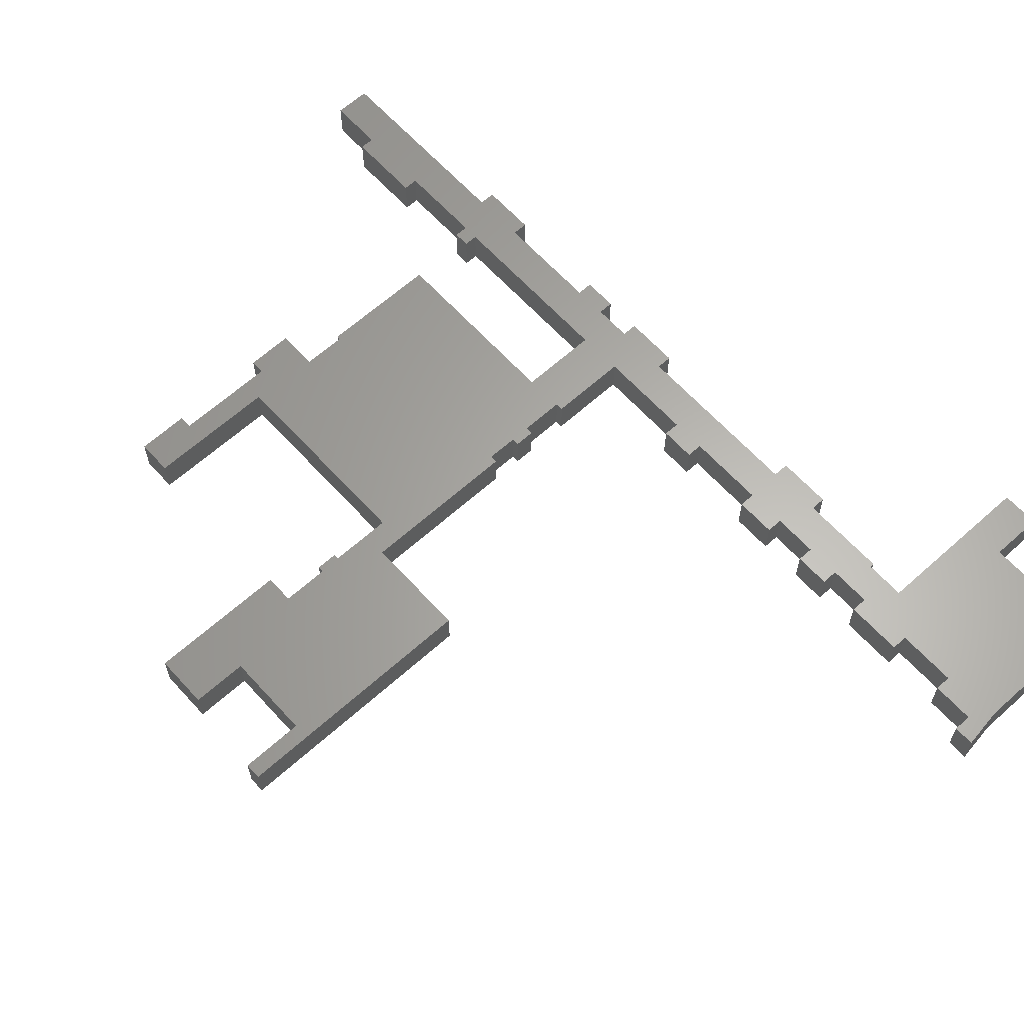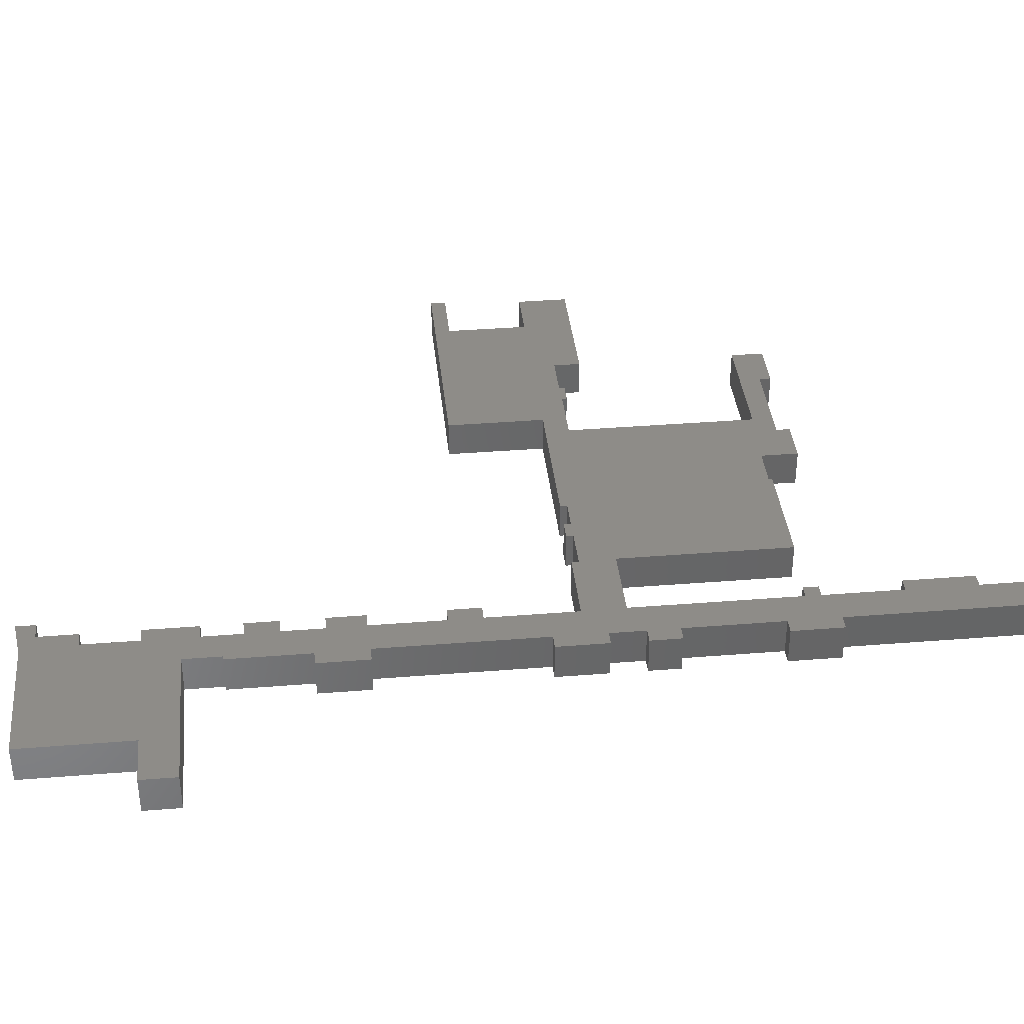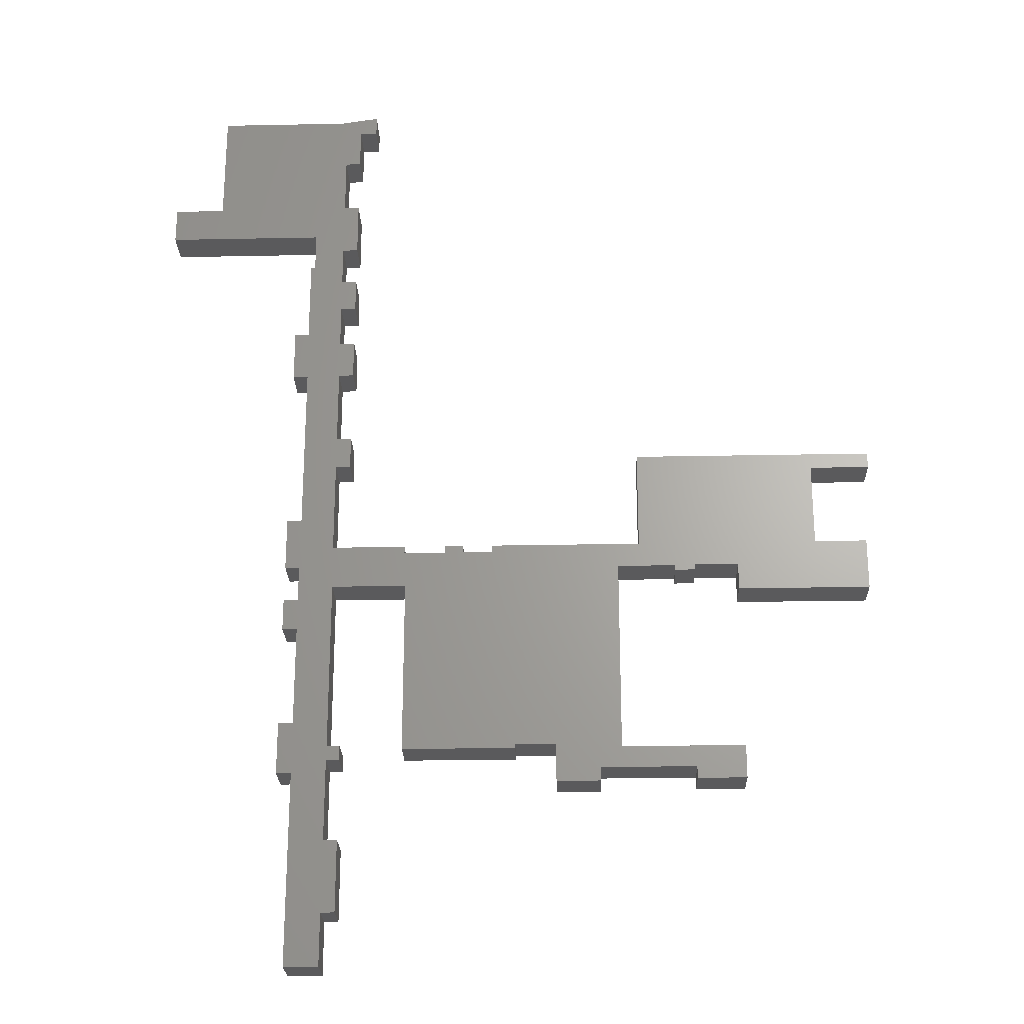
<metadata>
{"format":"stl","ext":"stl","renderer":"f3d","projection":"perspective","resolution":1024,"background":"white","views":[{"elev":63.4,"azim":137.8,"up":"+Z"},{"elev":37.2,"azim":-95.9,"up":"+Z"},{"elev":-24.4,"azim":1.9,"up":"+Y"}]}
</metadata>
<code>
# stl→obj: 402 verts, 633 faces
v -16.56 19.65 0
v -16.56 16.58 0
v -16.56 16.58 3
v -16.56 19.65 3
v 17.24 -29.45 0
v 13.29 -29.45 0
v 13.29 -29.45 3
v 17.24 -29.45 3
v -4.874 -20.34 0
v -5.322 -19.5 0
v -5.322 -19.5 1.5
v -4.874 -20.34 1.5
v 5.953 -18 0
v 5.877 -19.29 0
v 5.877 -19.29 1.5
v 5.953 -18 1.5
v -0.8922 -22.65 0
v -0.8858 -26.5 0
v -0.8858 -26.5 1.5
v -0.8922 -22.65 1.5
v -4.272 -21.07 0
v -4.272 -21.07 1.5
v 1.024 -24.13 0
v 1.1 -24.36 0
v 1.1 -24.36 1.5
v 1.024 -24.13 1.5
v -2.145 -12.72 0
v -2.145 -12.72 3
v -2.157 -22.29 3
v -2.157 -22.29 0
v -3.539 -21.67 0
v -3.539 -21.67 1.5
v -3.2 -13.2 0
v -3.2 -12.58 0
v -3.2 -12.58 1.5
v -3.2 -13.2 1.5
v -2.157 -22.29 1.5
v 2.387 -23.8 0
v 1.269 -24.29 0
v 1.269 -24.29 1.5
v 2.387 -23.8 1.5
v -3.734 -13.72 0
v -3.303 -13.42 0
v -3.303 -13.42 1.5
v -3.734 -13.72 1.5
v -3.206 -13.41 0
v -3.206 -13.41 1.5
v -4.272 -14.22 0
v -4.272 -14.22 1.5
v -4.874 -14.96 0
v -4.874 -14.96 1.5
v 0.499 -22.48 0
v 0.499 -22.48 1.5
v -5.322 -15.79 0
v -5.322 -15.79 1.5
v 3.533 -23.02 0
v 3.533 -23.02 1.5
v -5.597 -16.7 0
v -5.597 -16.7 1.5
v 4.352 -22.23 0
v 4.352 -22.23 1.5
v -5.69 -17.65 0
v -5.69 -17.65 1.5
v 5.008 -21.39 0
v 5.008 -21.39 1.5
v -5.597 -18.59 0
v -5.597 -18.59 1.5
v 5.509 -20.4 0
v 5.509 -20.4 1.5
v 17.24 -26.75 0
v 17.24 -26.75 3
v -16.56 24.25 0
v -15.33 24.25 0
v -15.33 24.25 3
v -16.56 24.25 3
v 7.306 -26.75 0
v 7.306 -26.75 3
v -15.33 16.58 0
v -15.33 13.85 0
v -15.33 13.85 3
v -15.33 16.58 3
v 7.306 -11.03 3
v 7.306 -11.03 0
v -16.55 13.85 0
v -16.55 13.85 3
v 12.05 -11.43 0
v 12.05 -11.03 0
v 12.05 -11.03 3
v 12.05 -11.43 3
v -20.48 -6.565 0
v -19.29 -6.565 0
v -19.29 -6.565 3
v -20.48 -6.565 3
v 17.25 -13.19 0
v 17.25 -10.97 0
v 17.25 -10.97 3
v 17.25 -13.19 3
v 13.68 -11.43 0
v 13.68 -11.43 3
v -15.33 10.39 0
v -15.33 7.249 0
v -15.33 7.249 3
v -15.33 10.39 3
v 13.68 -10.97 0
v 13.68 -10.97 3
v -16.54 7.249 0
v -16.54 7.249 3
v -16.55 10.39 0
v -16.55 10.39 3
v -0.8922 -22.65 3
v -16.54 1.131 0
v -16.54 1.131 3
v 0.9738 -22.33 0
v 0.499 -22.48 3
v 0.9738 -22.33 3
v 27.98 -13.19 0
v 27.98 -13.19 3
v -15.33 1.131 0
v -15.33 -1.576 0
v -15.33 -1.576 3
v -15.33 1.131 3
v 27.98 -9.014 0
v 27.98 -9.014 3
v -16.53 -1.576 0
v -16.53 -1.576 3
v 0.09115 -22.61 0
v 0.09115 -22.61 3
v 23.73 -9.014 0
v 23.73 -9.014 3
v -16.53 -9.04 0
v -10.53 -9.04 0
v -10.53 -9.04 3
v -16.53 -9.04 3
v 2.027 -29.59 0
v 2.027 -26.52 0
v 2.027 -26.52 3
v 2.027 -29.59 3
v 28.56 -2.253 0
v 23.73 -2.253 0
v 23.73 -2.253 3
v 28.56 -2.253 3
v -31.71 21.25 0
v -31.71 24.18 0
v -31.71 24.18 3
v -31.71 21.25 3
v -19.02 21.25 0
v -19.02 21.25 3
v 28.56 -0.992 0
v 28.56 -0.992 3
v -19.02 18.13 3
v -19.02 18.13 0
v 9.069 -0.992 0
v 9.069 -0.992 3
v 9.069 -9.039 0
v 9.069 -9.039 3
v -19.36 18.13 0
v -19.36 18.13 3
v -1.278 -26.5 0
v -1.278 -26.5 3
v -10.52 -9.632 0
v -7.132 -9.632 0
v -7.132 -9.632 3
v -10.52 -9.632 3
v -19.36 11.36 0
v -19.36 11.36 3
v -10.41 -12.58 0
v -10.41 -26.79 0
v -10.41 -26.79 3
v -10.41 -12.58 3
v -19.29 7.145 0
v -19.29 7.145 3
v -3.189 -9.615 0
v -3.189 -9.039 0
v -3.189 -9.039 3
v -3.189 -9.615 3
v -20.51 11.36 0
v -20.51 11.36 3
v -5.616 -9.042 0
v -5.616 -9.615 0
v -5.616 -9.615 3
v -5.616 -9.042 3
v -20.51 7.145 0
v -20.51 7.145 3
v -7.132 -9.042 0
v -7.132 -9.042 3
v -19.32 -10.8 0
v -20.48 -10.8 0
v -20.48 -10.8 3
v -19.32 -10.8 3
v -16.48 -12.58 0
v -16.48 -12.58 3
v -19.32 -13.72 3
v -19.32 -13.72 0
v 22.34 -9.114 0
v 10.9 -9.114 0
v 10.9 -9.114 3
v 22.34 -9.114 3
v 10.66 -2.94 0
v 10.66 -2.289 0
v 10.66 -2.289 3
v 10.66 -2.94 3
v -19.29 -44.37 0
v -19.29 -28.72 0
v -19.29 -28.72 3
v -19.29 -44.37 3
v 10.9 -2.94 0
v 10.9 -2.94 3
v -20.5 -13.72 0
v -20.5 -13.72 3
v -20.5 -16.31 0
v -20.5 -16.31 3
v -19.31 -16.31 0
v -19.31 -16.31 3
v -20.49 -24.48 0
v -19.31 -24.48 0
v -19.31 -24.48 3
v -20.49 -24.48 3
v 22.34 -2.247 0
v 22.34 -2.247 3
v -20.49 -28.72 0
v -20.49 -28.72 3
v -26.35 31.98 0
v -18.72 31.98 0
v -18.72 31.98 3
v -26.35 31.98 3
v -26.35 25.97 0
v -26.35 25.97 3
v -16.52 -40.11 0
v -16.52 -44.37 0
v -16.52 -44.37 3
v -16.52 -40.11 3
v -16.5 -34.28 0
v -15.4 -34.28 0
v -15.4 -34.28 3
v -16.5 -34.28 3
v -25.86 25.97 0
v -25.86 25.97 3
v -15.4 -40.11 0
v -15.4 -40.11 3
v -18.72 25.6 0
v -20.58 25.6 0
v -20.58 25.6 3
v -18.72 25.6 3
v -20.59 24.18 0
v -25.86 24.18 0
v -25.86 24.18 3
v -20.59 24.18 3
v -16.5 -27.68 3
v -16.5 -27.68 0
v -16.48 -26.43 0
v -15.44 -26.43 0
v -15.44 -26.43 3
v -16.48 -26.43 3
v -15.44 -27.68 0
v -15.44 -27.68 3
v -2.016 -12.71 0
v -0.8941 -12.61 0
v -0.8941 -12.61 3
v -2.016 -12.71 3
v -27.61 24.18 0
v -27.61 24.18 3
v 1.912 -21.86 0
v 1.912 -21.86 3
v 2.677 -21.23 0
v 2.677 -21.23 3
v 3.305 -20.46 0
v 3.305 -20.46 3
v 3.772 -19.59 0
v 3.772 -19.59 3
v -27.61 33.33 0
v -17.07 33.33 0
v -17.07 33.33 3
v -27.61 33.33 3
v 4.059 -18.64 0
v 4.059 -18.64 3
v -13.92 33.78 0
v -13.92 33.78 3
v 4.156 -17.66 0
v 4.156 -17.66 3
v -13.92 32.18 0
v -13.92 32.18 3
v 4.059 -16.67 0
v 4.059 -16.67 3
v -10.41 -12.58 1.5
v -15.33 32.18 0
v -15.33 32.18 3
v 3.772 -15.73 0
v 3.772 -15.73 3
v -1.278 -26.79 0
v -1.278 -26.79 3
v 3.305 -14.85 0
v 3.305 -14.85 3
v 2.677 -14.09 0
v 2.677 -14.09 3
v 1.912 -13.46 0
v 1.912 -13.46 3
v -15.33 28.89 0
v -16.56 28.89 0
v -16.56 28.89 3
v -15.33 28.89 3
v 1.039 -12.99 0
v 1.039 -12.99 3
v 0.09114 -12.7 0
v 0.09114 -12.7 3
v 5.566 -29.59 0
v 5.566 -29.59 3
v 5.566 -28.48 0
v 5.566 -28.48 3
v 13.29 -28.48 0
v 13.29 -28.48 3
v -15.33 19.84 0
v -15.33 19.84 3
v -16.56 19.84 0
v -16.56 19.84 3
v -16.38 19.84 0
v -16.38 19.84 3
v -19.02 20.89 3
v -19.02 18.39 3
v -19.36 11.64 3
v -19.68 11.36 3
v -19.5 7.145 3
v -19.29 6.944 3
v -19.29 -6.337 3
v -19.5 -6.565 3
v -19.5 -10.8 3
v -19.32 -11.02 3
v -19.32 -13.5 3
v -19.5 -13.72 3
v -19.36 21.25 3
v -27.93 24.18 3
v -27.61 24.44 3
v -15.13 32.18 3
v -16.33 28.89 3
v -15.33 31.99 3
v -19.47 -16.31 3
v -16.56 24.49 3
v -16.56 28.72 3
v -19.31 -16.55 3
v -19.31 -24.25 3
v -16.33 24.25 3
v -19.47 -24.48 3
v -19.52 -28.72 3
v -19.29 -28.98 3
v -16.52 -40.37 3
v -16.56 16.79 3
v -16.23 -40.11 3
v -16.38 16.58 3
v -16.32 -34.28 3
v -16.5 -34.01 3
v -16.5 -27.92 3
v -16.32 13.85 3
v -16.55 10.61 3
v -16.55 13.61 3
v -16.32 -27.68 3
v -16.18 -26.43 3
v -16.32 10.39 3
v -16.48 -26.13 3
v -16.48 -12.72 3
v -16.33 7.249 3
v -16.54 1.366 3
v -16.54 7.094 3
v -16.18 -12.58 3
v -10.58 -12.58 3
v -10.41 -12.72 3
v -1.086 -26.5 3
v -1.019 -26.5 3
v -0.8858 -26.5 3
v 1.864 -26.51 3
v 2.027 -26.81 3
v 5.566 -28.66 3
v 5.712 -28.48 3
v 13.1 -28.48 3
v 13.29 -28.66 3
v 7.524 -26.75 3
v 7.306 -26.54 3
v 7.306 -11.22 3
v 7.524 -11.03 3
v 11.9 -11.03 3
v 12.05 -11.22 3
v 13.68 -11.14 3
v 13.81 -10.97 3
v 17.1 -10.97 3
v 17.25 -11.14 3
v 23.89 -9.014 3
v 23.73 -8.727 3
v 23.73 -2.385 3
v -16.33 1.131 3
v -16.34 -1.576 3
v -16.53 -8.871 3
v -16.53 -1.766 3
v 23.89 -2.253 3
v 9.069 -8.77 3
v 8.908 -9.039 3
v -3.189 -9.471 3
v -3.323 -9.615 3
v -5.469 -9.615 3
v -5.616 -9.471 3
v -10.52 -9.485 3
v -16.34 -9.041 3
v -7.266 -9.632 3
v -10.4 -9.632 3
v -7.132 -9.485 3
f 1 2 3
f 1 3 4
f 5 6 7
f 5 7 8
f 9 10 11
f 9 11 12
f 13 14 15
f 13 15 16
f 17 18 19
f 17 19 20
f 21 9 12
f 21 12 22
f 23 24 25
f 23 25 26
f 27 28 29
f 27 29 30
f 31 21 22
f 31 22 32
f 33 34 35
f 33 35 36
f 30 31 32
f 30 32 37
f 38 39 40
f 38 40 41
f 42 43 44
f 42 44 45
f 46 33 36
f 46 36 47
f 48 42 45
f 48 45 49
f 43 46 47
f 43 47 44
f 30 17 20
f 30 20 37
f 50 48 49
f 50 49 51
f 39 24 25
f 39 25 40
f 23 52 53
f 23 53 26
f 54 50 51
f 54 51 55
f 56 38 41
f 56 41 57
f 58 54 55
f 58 55 59
f 60 56 57
f 60 57 61
f 62 58 59
f 62 59 63
f 64 60 61
f 64 61 65
f 66 62 63
f 66 63 67
f 68 64 65
f 68 65 69
f 10 66 67
f 10 67 11
f 14 68 69
f 14 69 15
f 70 5 8
f 70 8 71
f 72 73 74
f 72 74 75
f 76 70 71
f 76 71 77
f 78 79 80
f 78 80 81
f 76 77 82
f 76 82 83
f 79 84 85
f 79 85 80
f 2 78 81
f 2 81 3
f 86 87 88
f 86 88 89
f 83 82 88
f 83 88 87
f 90 91 92
f 90 92 93
f 94 95 96
f 94 96 97
f 98 86 89
f 98 89 99
f 100 101 102
f 100 102 103
f 104 98 99
f 104 99 105
f 101 106 107
f 101 107 102
f 108 100 103
f 108 103 109
f 17 30 29
f 17 29 110
f 95 104 105
f 95 105 96
f 106 111 112
f 106 112 107
f 113 52 114
f 113 114 115
f 116 94 97
f 116 97 117
f 118 119 120
f 118 120 121
f 122 116 117
f 122 117 123
f 119 124 125
f 119 125 120
f 126 17 110
f 126 110 127
f 128 122 123
f 128 123 129
f 130 131 132
f 130 132 133
f 134 135 136
f 134 136 137
f 138 139 140
f 138 140 141
f 128 129 140
f 128 140 139
f 124 130 133
f 124 133 125
f 142 143 144
f 142 144 145
f 146 142 145
f 146 145 147
f 148 138 141
f 148 141 149
f 146 147 150
f 146 150 151
f 152 148 149
f 152 149 153
f 154 152 153
f 154 153 155
f 156 151 150
f 156 150 157
f 158 159 136
f 136 135 18
f 136 18 158
f 160 161 162
f 160 162 163
f 164 156 157
f 164 157 165
f 166 167 168
f 166 168 169
f 91 170 171
f 91 171 92
f 172 173 174
f 172 174 175
f 176 164 165
f 176 165 177
f 178 179 180
f 178 180 181
f 172 175 180
f 172 180 179
f 182 176 177
f 182 177 183
f 170 182 183
f 170 183 171
f 173 154 155
f 173 155 174
f 84 108 109
f 84 109 85
f 184 178 181
f 184 181 185
f 186 187 188
f 186 188 189
f 161 184 185
f 161 185 162
f 187 90 93
f 187 93 188
f 190 191 169
f 190 169 166
f 186 189 192
f 186 192 193
f 194 195 196
f 194 196 197
f 198 199 200
f 198 200 201
f 202 203 204
f 202 204 205
f 206 198 201
f 206 201 207
f 208 193 192
f 208 192 209
f 195 206 207
f 195 207 196
f 210 208 209
f 210 209 211
f 212 210 211
f 212 211 213
f 214 215 216
f 214 216 217
f 212 213 216
f 212 216 215
f 218 194 197
f 218 197 219
f 199 218 219
f 199 219 200
f 131 160 163
f 131 163 132
f 220 214 217
f 220 217 221
f 222 223 224
f 222 224 225
f 203 220 221
f 203 221 204
f 226 222 225
f 226 225 227
f 228 229 230
f 228 230 231
f 229 202 205
f 229 205 230
f 232 233 234
f 232 234 235
f 236 226 227
f 236 227 237
f 238 228 231
f 238 231 239
f 240 241 242
f 240 242 243
f 233 238 239
f 233 239 234
f 244 245 246
f 244 246 247
f 232 235 248
f 232 248 249
f 241 244 247
f 241 247 242
f 250 251 252
f 250 252 253
f 254 249 248
f 254 248 255
f 223 240 243
f 223 243 224
f 251 254 255
f 251 255 252
f 256 257 258
f 256 258 259
f 52 126 127
f 52 127 114
f 143 260 261
f 143 261 144
f 262 113 115
f 262 115 263
f 264 262 263
f 264 263 265
f 266 264 265
f 266 265 267
f 250 253 191
f 250 191 190
f 268 266 267
f 268 267 269
f 270 271 272
f 270 272 273
f 274 268 269
f 274 269 275
f 271 276 277
f 271 277 272
f 278 274 275
f 278 275 279
f 276 280 281
f 276 281 277
f 282 278 279
f 282 279 283
f 34 166 284
f 34 284 35
f 280 285 286
f 280 286 281
f 287 282 283
f 287 283 288
f 289 167 168
f 289 168 290
f 260 270 273
f 260 273 261
f 291 287 288
f 291 288 292
f 245 236 237
f 245 237 246
f 293 291 292
f 293 292 294
f 158 289 290
f 158 290 159
f 295 293 294
f 295 294 296
f 297 298 299
f 297 299 300
f 301 295 296
f 301 296 302
f 285 297 300
f 285 300 286
f 303 301 302
f 303 302 304
f 257 303 304
f 257 304 258
f 305 134 137
f 305 137 306
f 307 305 306
f 307 306 308
f 298 72 75
f 298 75 299
f 6 309 310
f 6 310 7
f 27 256 259
f 27 259 28
f 307 308 310
f 307 310 309
f 73 311 312
f 73 312 74
f 313 1 4
f 313 4 314
f 315 313 314
f 315 314 316
f 311 315 316
f 311 316 312
f 218 199 198
f 206 195 194
f 218 198 206
f 206 194 218
f 223 222 226
f 236 245 244
f 223 226 236
f 241 240 223
f 236 244 241
f 236 241 223
f 260 143 142
f 260 142 146
f 271 270 260
f 280 276 271
f 298 297 285
f 285 280 271
f 271 260 146
f 151 156 164
f 271 146 151
f 298 285 271
f 311 73 72
f 72 298 271
f 271 151 164
f 164 176 182
f 164 182 170
f 72 271 164
f 315 311 72
f 2 1 313
f 313 315 72
f 72 164 170
f 91 90 187
f 72 170 91
f 313 72 91
f 91 187 186
f 193 208 210
f 91 186 193
f 2 313 91
f 79 78 2
f 84 79 2
f 2 91 193
f 193 210 212
f 215 214 220
f 2 193 212
f 215 220 203
f 2 212 215
f 108 84 2
f 101 100 108
f 106 101 108
f 108 2 215
f 203 202 229
f 108 215 203
f 111 106 108
f 119 118 111
f 124 119 111
f 111 108 203
f 203 229 228
f 228 238 233
f 228 233 232
f 124 111 203
f 160 131 130
f 130 124 203
f 203 228 232
f 249 254 251
f 203 232 249
f 178 184 161
f 179 178 161
f 172 179 161
f 154 173 172
f 138 148 152
f 139 138 152
f 139 152 154
f 116 122 128
f 128 139 154
f 128 154 172
f 94 116 128
f 95 94 128
f 95 128 172
f 86 98 104
f 104 95 172
f 104 172 161
f 87 86 104
f 83 87 104
f 104 161 160
f 130 203 249
f 249 251 250
f 190 166 34
f 249 250 190
f 83 104 160
f 5 70 76
f 130 249 190
f 130 190 34
f 160 130 34
f 83 160 34
f 46 43 42
f 42 48 50
f 50 54 58
f 58 62 66
f 66 10 9
f 9 21 31
f 31 30 27
f 9 31 27
f 58 66 9
f 42 50 58
f 46 42 58
f 58 9 27
f 46 58 27
f 33 46 27
f 34 33 27
f 309 6 5
f 134 305 307
f 309 5 76
f 135 134 307
f 307 309 76
f 83 34 27
f 83 27 256
f 307 76 83
f 17 18 135
f 135 307 83
f 83 256 257
f 83 257 303
f 126 17 135
f 52 126 135
f 83 303 301
f 83 301 295
f 113 52 135
f 262 113 135
f 83 295 293
f 83 293 291
f 264 262 135
f 266 264 135
f 83 291 287
f 83 287 282
f 268 266 135
f 274 268 135
f 83 282 278
f 274 135 83
f 278 274 83
f 111 118 121
f 111 121 112
f 147 317 318
f 150 157 319
f 147 318 150
f 150 319 165
f 320 177 183
f 165 320 183
f 183 321 171
f 165 183 171
f 322 323 92
f 150 165 171
f 171 322 92
f 150 171 92
f 324 93 188
f 92 324 188
f 188 325 189
f 92 188 189
f 326 327 192
f 92 189 326
f 150 92 326
f 192 328 209
f 150 326 192
f 145 329 147
f 144 145 147
f 261 330 144
f 261 144 147
f 272 273 331
f 331 261 147
f 272 331 147
f 281 277 272
f 286 332 281
f 272 147 150
f 192 209 211
f 272 150 192
f 286 281 272
f 333 300 334
f 334 286 272
f 192 211 335
f 333 334 272
f 336 337 299
f 299 333 272
f 192 335 213
f 299 272 192
f 75 336 299
f 299 192 213
f 338 339 216
f 299 213 338
f 74 340 75
f 75 299 338
f 216 341 217
f 75 338 216
f 312 74 75
f 314 316 312
f 216 217 221
f 221 342 204
f 216 221 204
f 343 205 230
f 75 216 204
f 204 343 230
f 230 344 231
f 314 312 75
f 3 345 4
f 314 75 204
f 3 4 314
f 204 230 231
f 346 239 234
f 204 231 346
f 3 314 204
f 80 81 347
f 347 3 204
f 346 234 348
f 235 349 350
f 346 348 235
f 351 80 347
f 352 353 85
f 85 351 347
f 204 346 235
f 235 350 248
f 85 347 204
f 109 352 85
f 204 235 248
f 354 255 252
f 248 354 252
f 252 355 253
f 204 248 252
f 109 85 204
f 102 103 356
f 356 109 204
f 204 252 253
f 357 358 191
f 204 253 357
f 359 102 356
f 360 361 107
f 107 359 356
f 204 357 191
f 362 363 169
f 191 362 169
f 364 168 290
f 169 364 290
f 169 290 159
f 169 159 365
f 366 367 368
f 169 365 366
f 169 366 368
f 136 369 137
f 169 368 136
f 136 137 306
f 306 370 308
f 169 136 306
f 169 306 308
f 371 372 310
f 169 308 371
f 310 373 7
f 7 8 71
f 71 374 77
f 310 7 71
f 107 356 204
f 112 360 107
f 371 310 71
f 77 375 376
f 371 71 77
f 169 371 77
f 77 376 82
f 169 77 82
f 377 378 88
f 191 169 82
f 82 377 88
f 88 379 89
f 89 99 380
f 105 381 382
f 89 380 105
f 88 89 105
f 105 382 96
f 82 88 105
f 96 383 97
f 97 117 123
f 123 384 129
f 96 97 123
f 105 96 123
f 129 385 386
f 105 123 129
f 82 105 129
f 129 386 140
f 191 82 129
f 112 107 204
f 120 121 387
f 387 112 204
f 388 120 387
f 389 390 125
f 125 388 387
f 140 391 141
f 141 149 153
f 153 392 155
f 140 141 153
f 125 387 204
f 133 389 125
f 129 140 153
f 155 393 174
f 129 153 155
f 191 129 155
f 155 174 394
f 175 395 396
f 155 394 175
f 191 155 175
f 175 396 180
f 191 175 180
f 397 181 185
f 191 180 397
f 133 125 204
f 398 132 399
f 399 133 204
f 399 204 191
f 163 398 399
f 162 400 401
f 163 399 191
f 162 401 163
f 397 185 402
f 162 163 191
f 397 402 162
f 191 397 162

</code>
